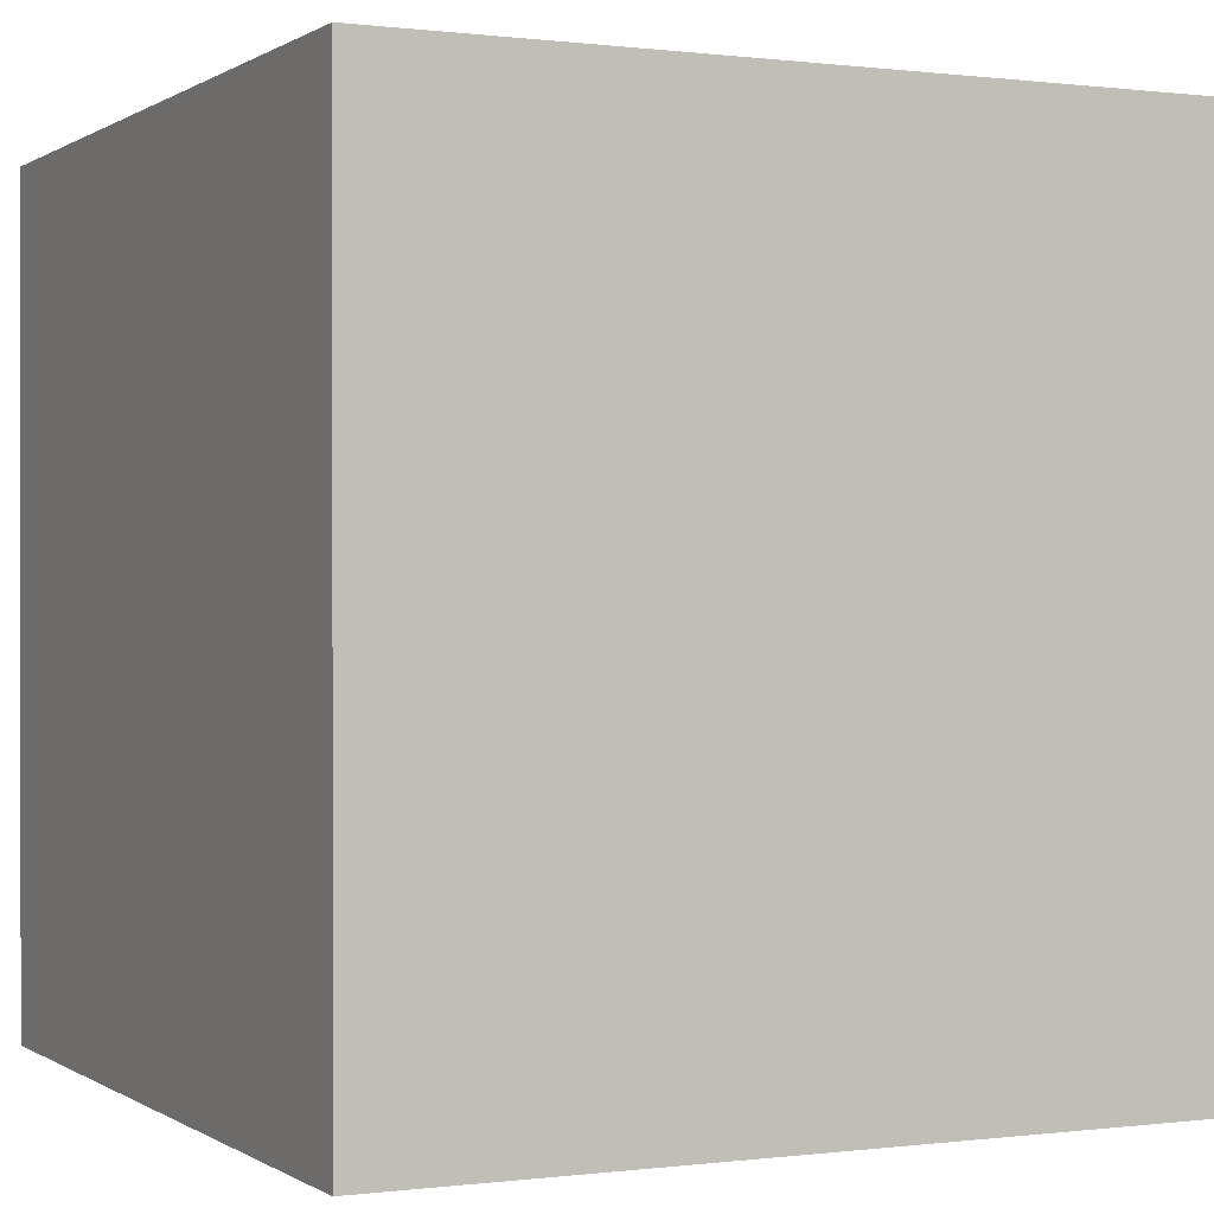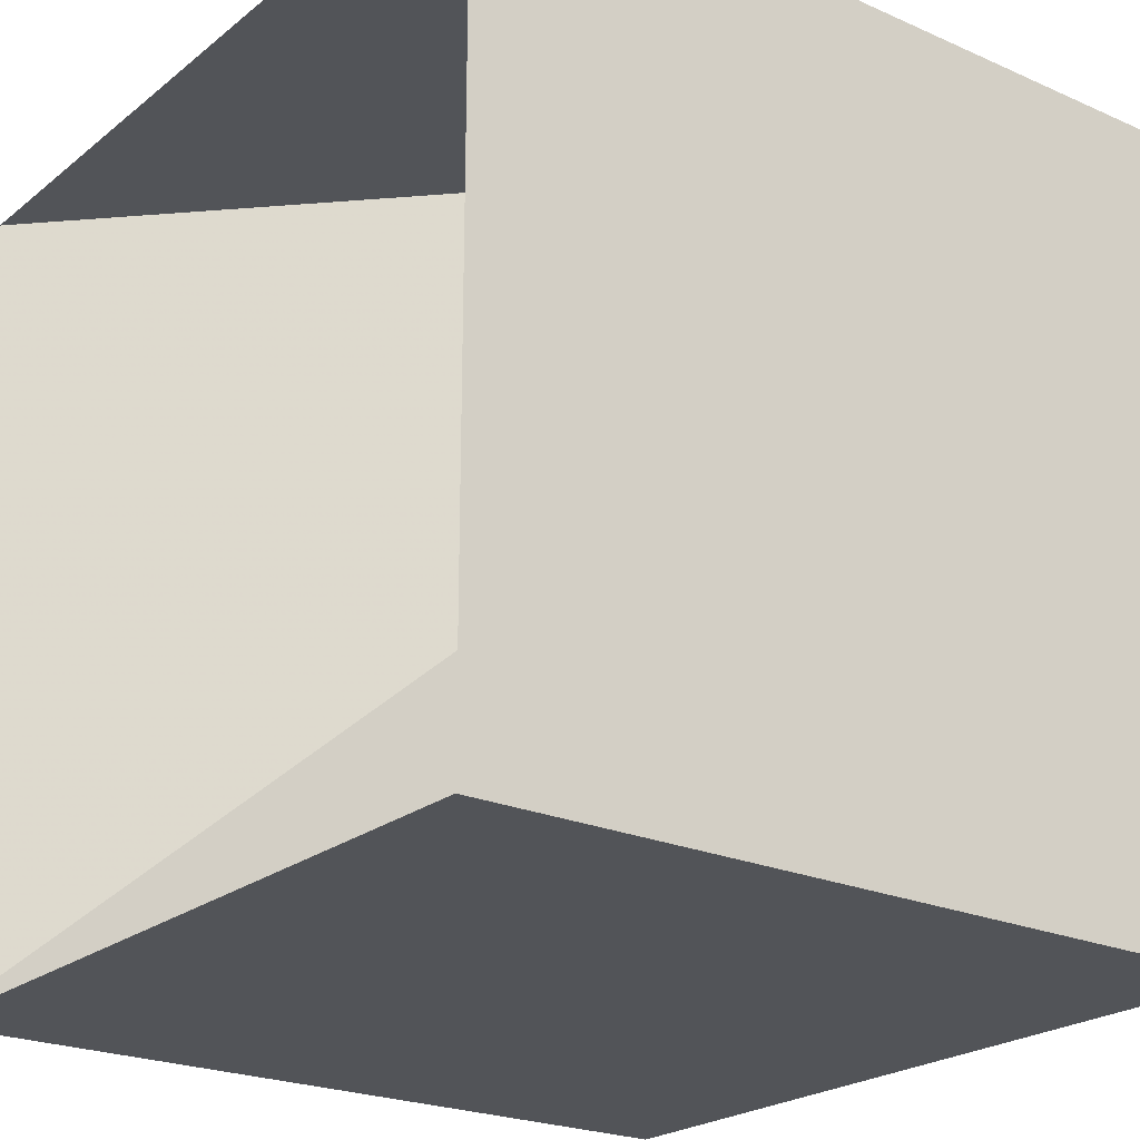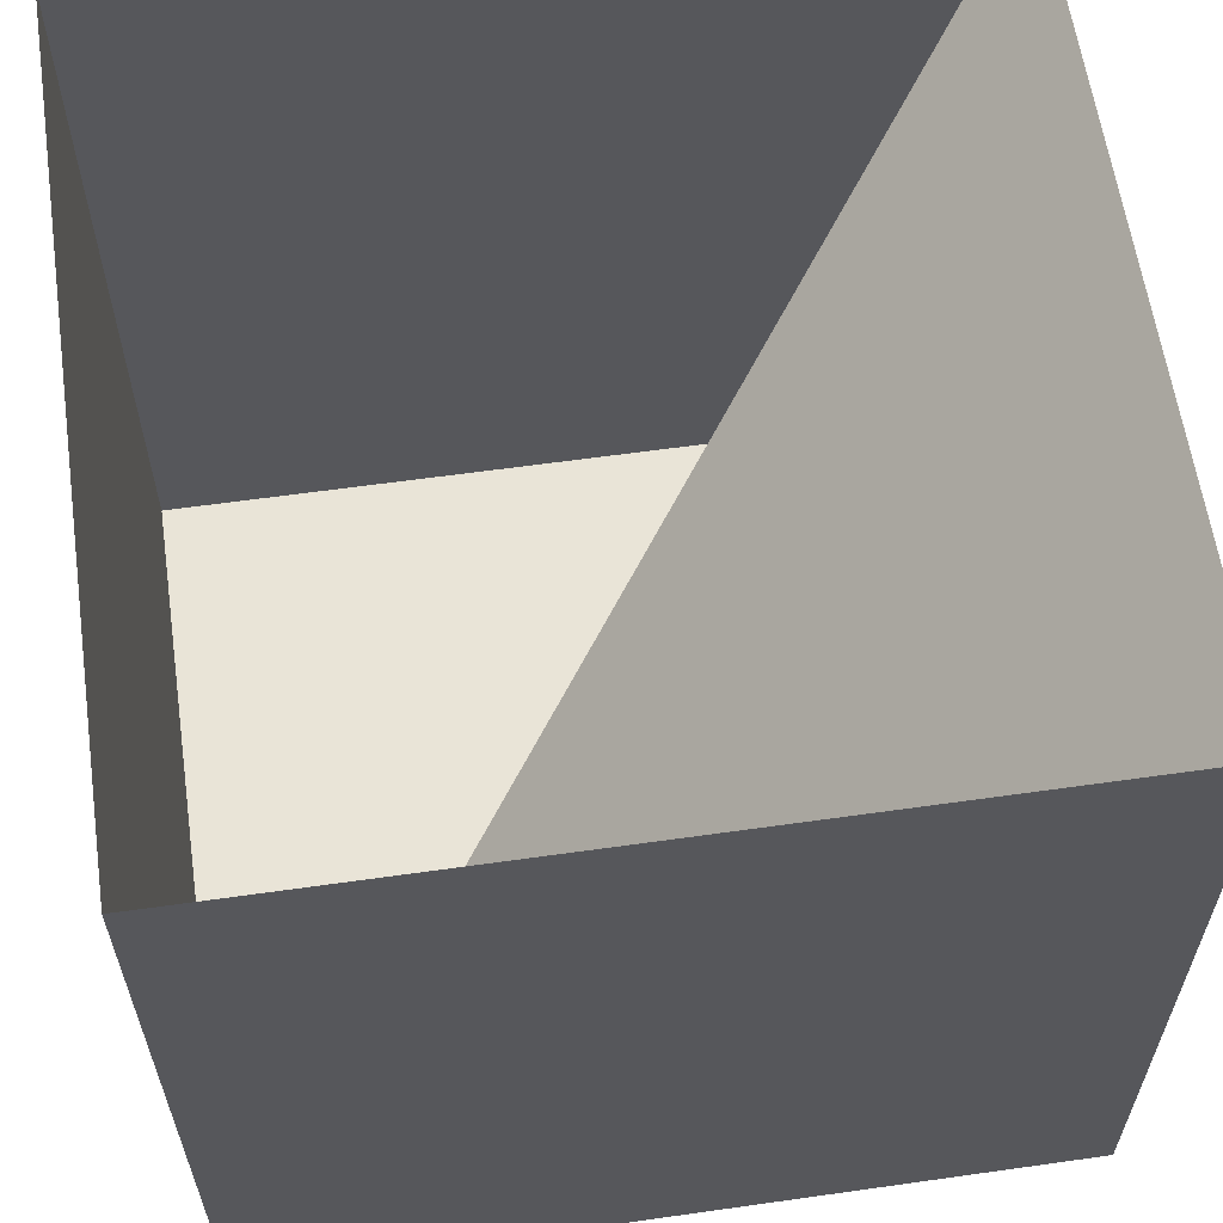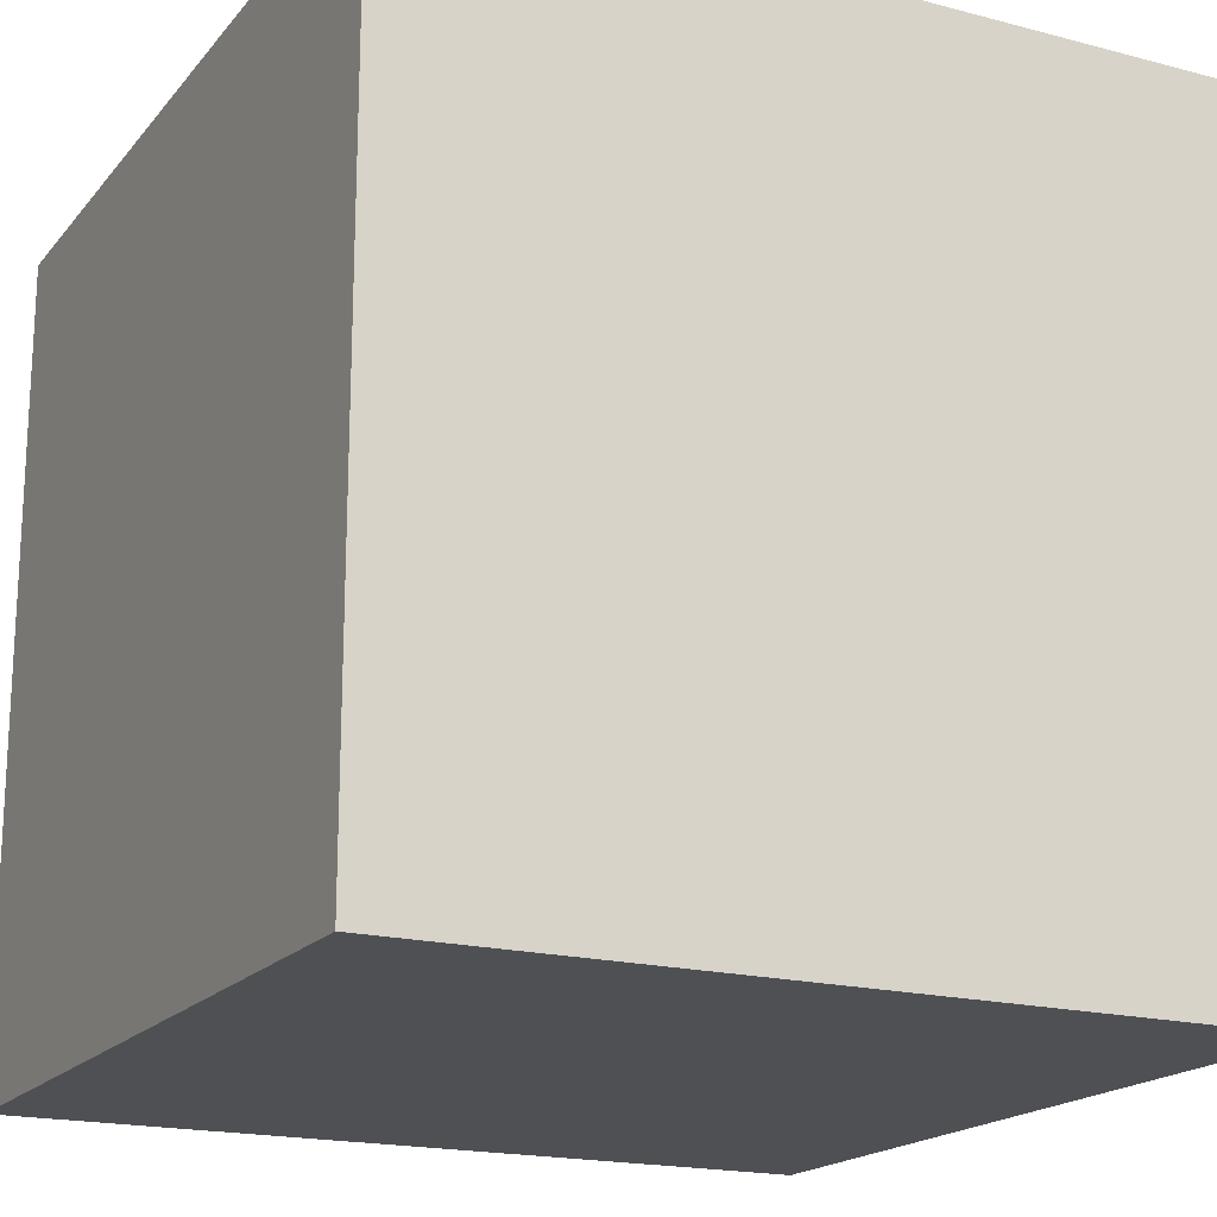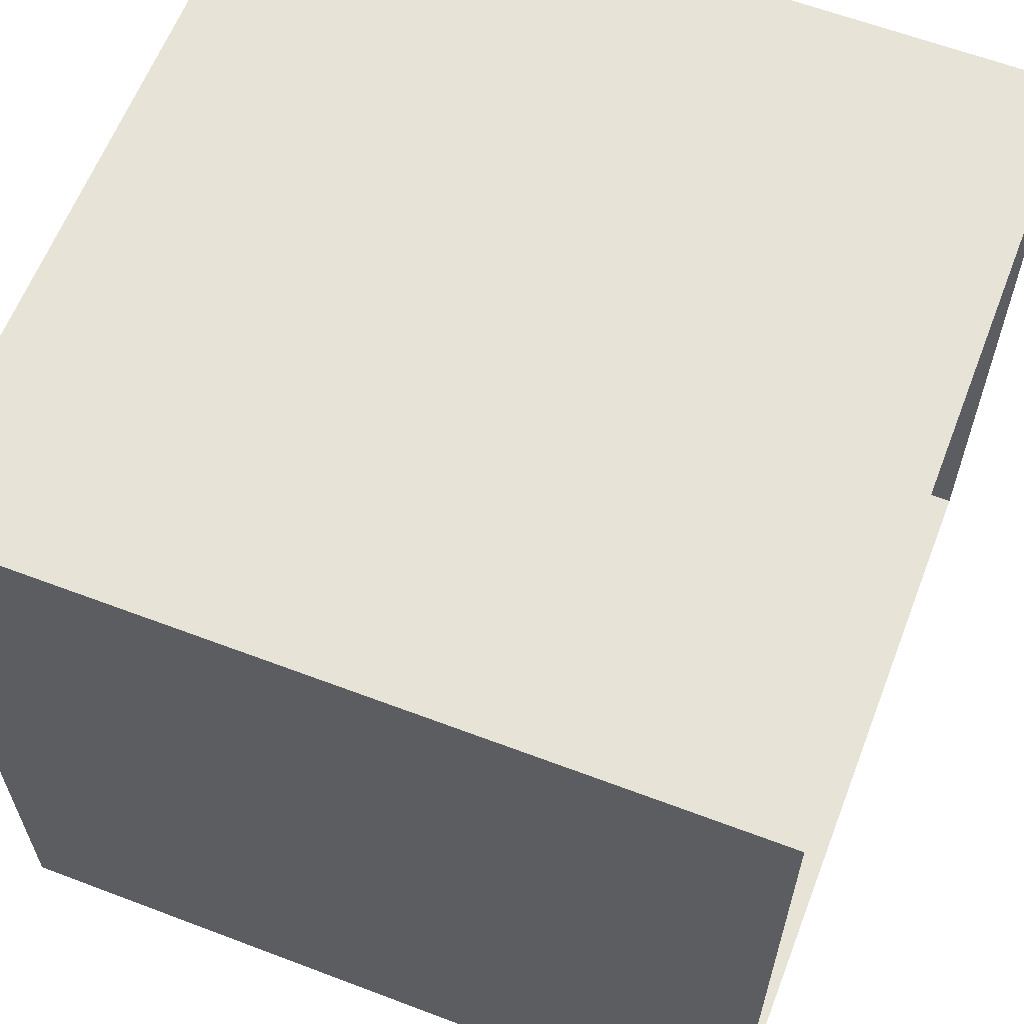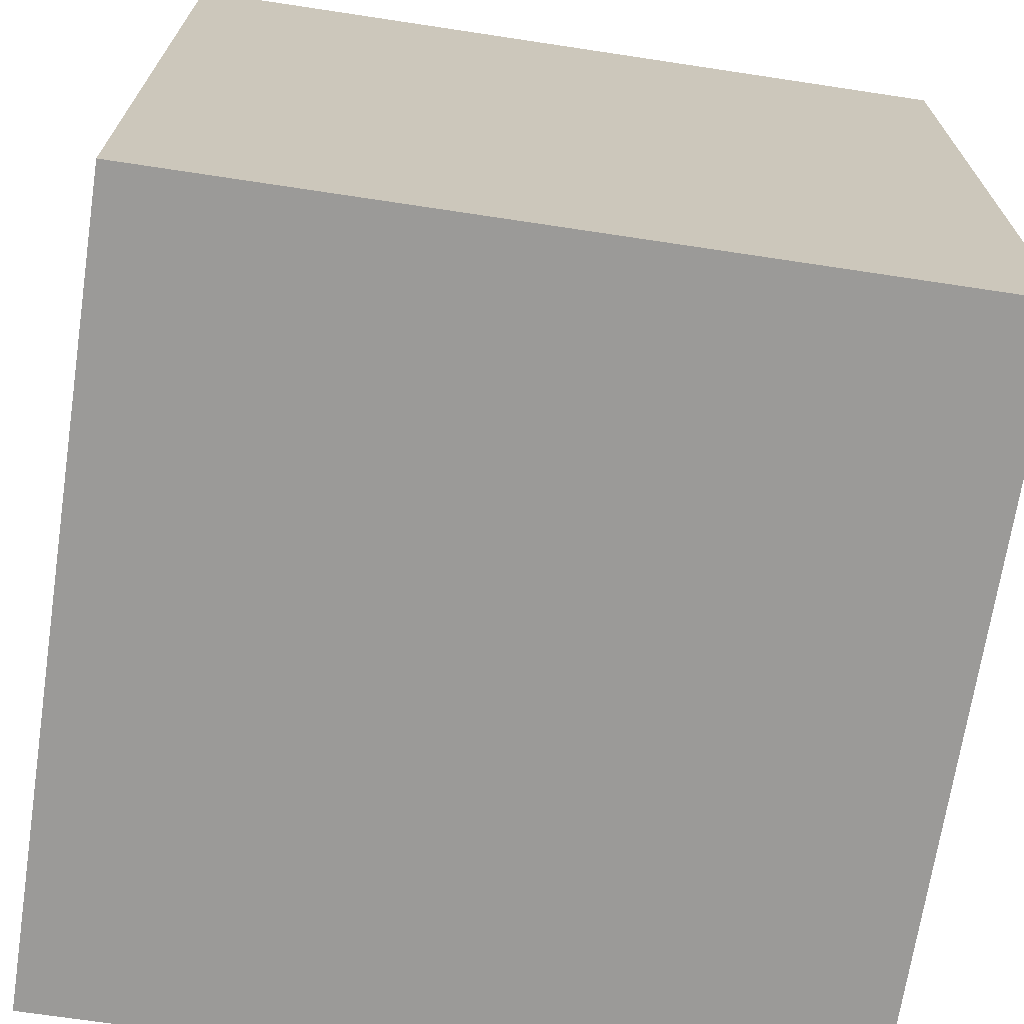
<metadata>
{"format":"obj","ext":"obj","renderer":"f3d","projection":"perspective","resolution":1024,"background":"white","views":[{"elev":0.2,"azim":-115.7,"up":"+Y"},{"elev":-22.8,"azim":52.9,"up":"+Y"},{"elev":60.9,"azim":171.8,"up":"+Z"},{"elev":-18.5,"azim":153.2,"up":"+Y"},{"elev":61.8,"azim":-68.9,"up":"+Y"},{"elev":-69.4,"azim":81.4,"up":"+Z"}]}
</metadata>
<code>
o cube
v -1 -1 -1
v -1 -1 1
v 1 -1 1
v 1 -1 -1
v -1 1 -1
v -1 1 1
v 1 1 1
v 1 1 -1
f -6 -7 -8
f -8 -5 -6
f -1 -4 -3
f -3 -2 -1
f -5 -1 -2
f -2 -6 -5
f -7 -3 -4
f -4 -8 -7
f -1 -2 -3
f -3 -7 -1
f -8 -4 -1
f -1 -5 -8

</code>
